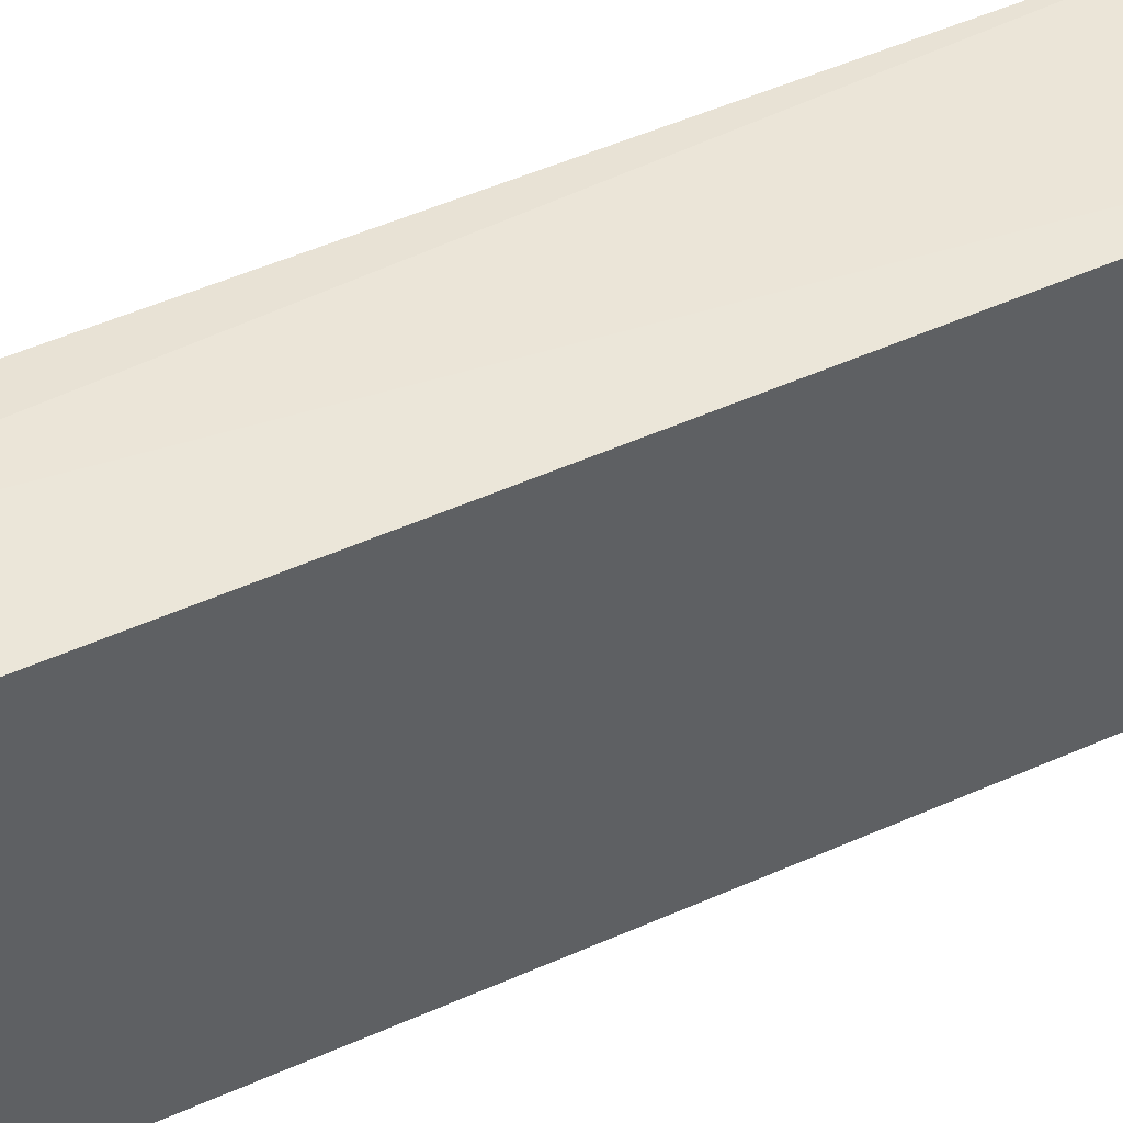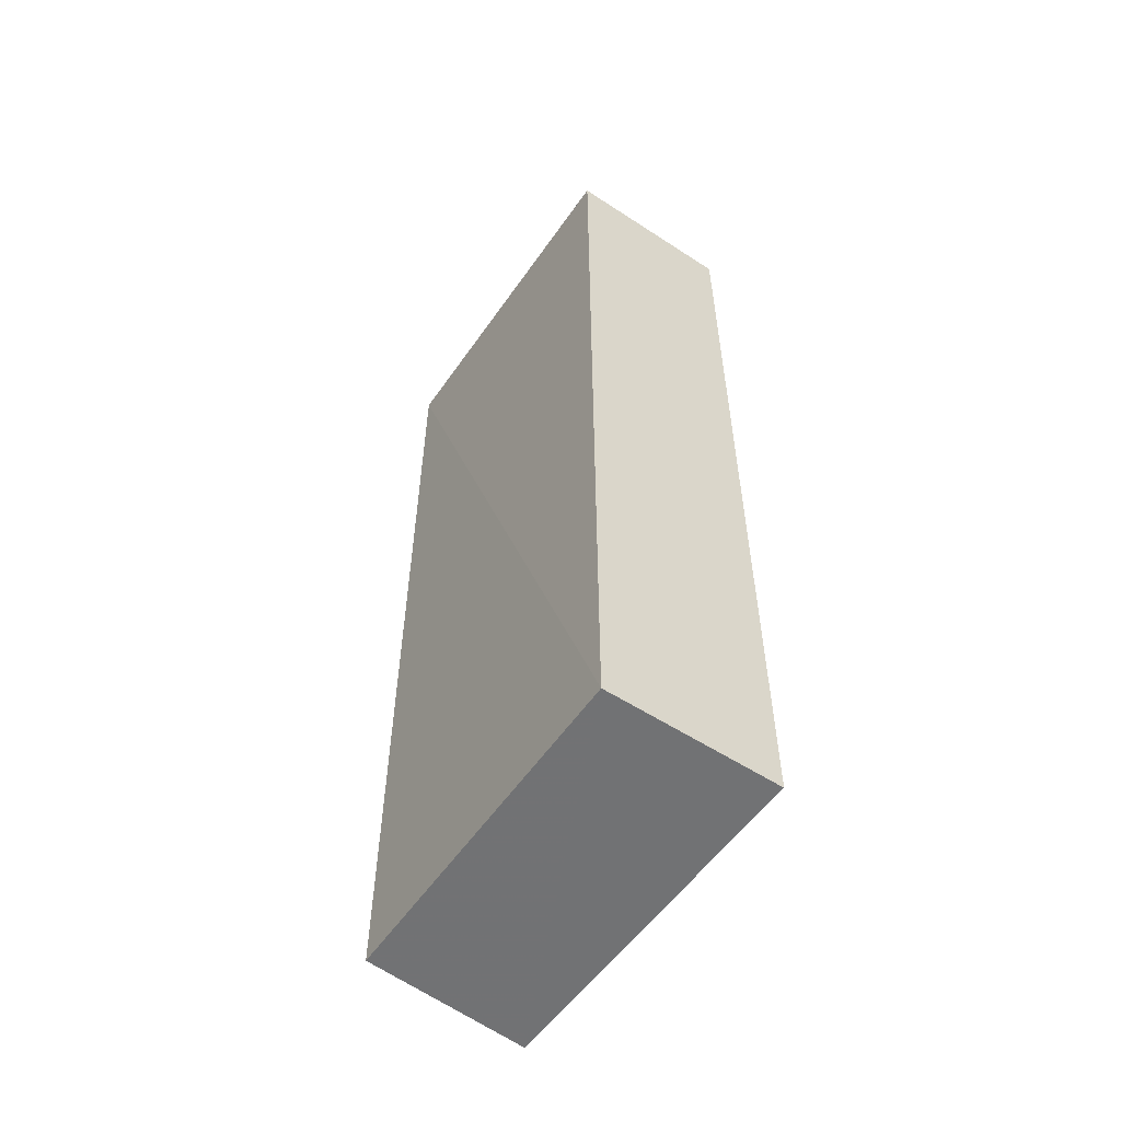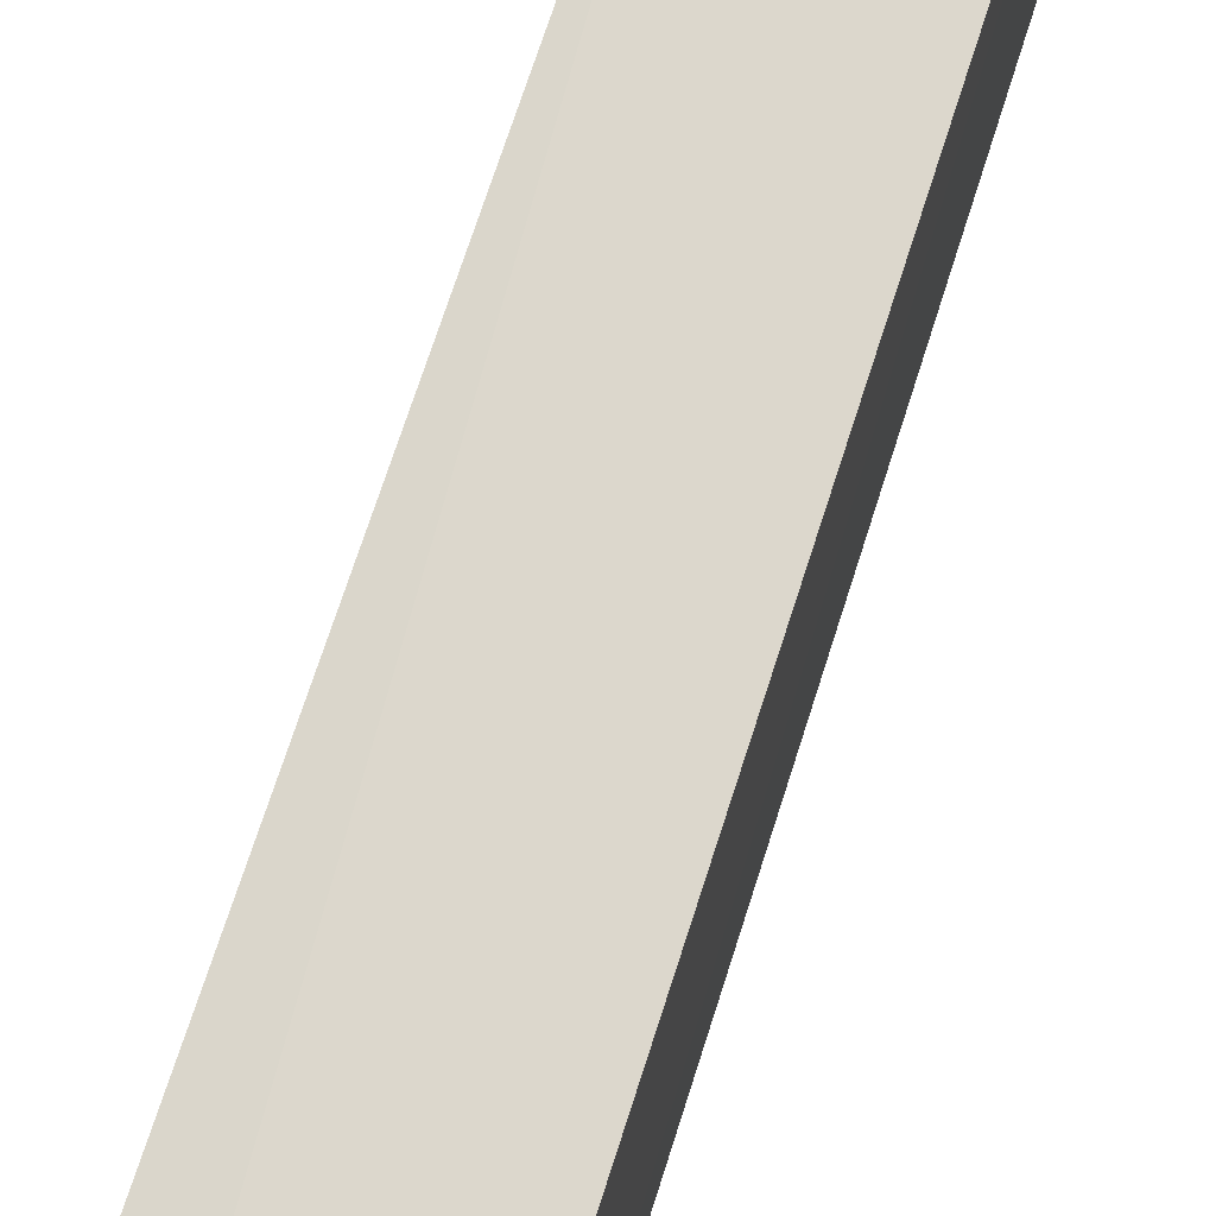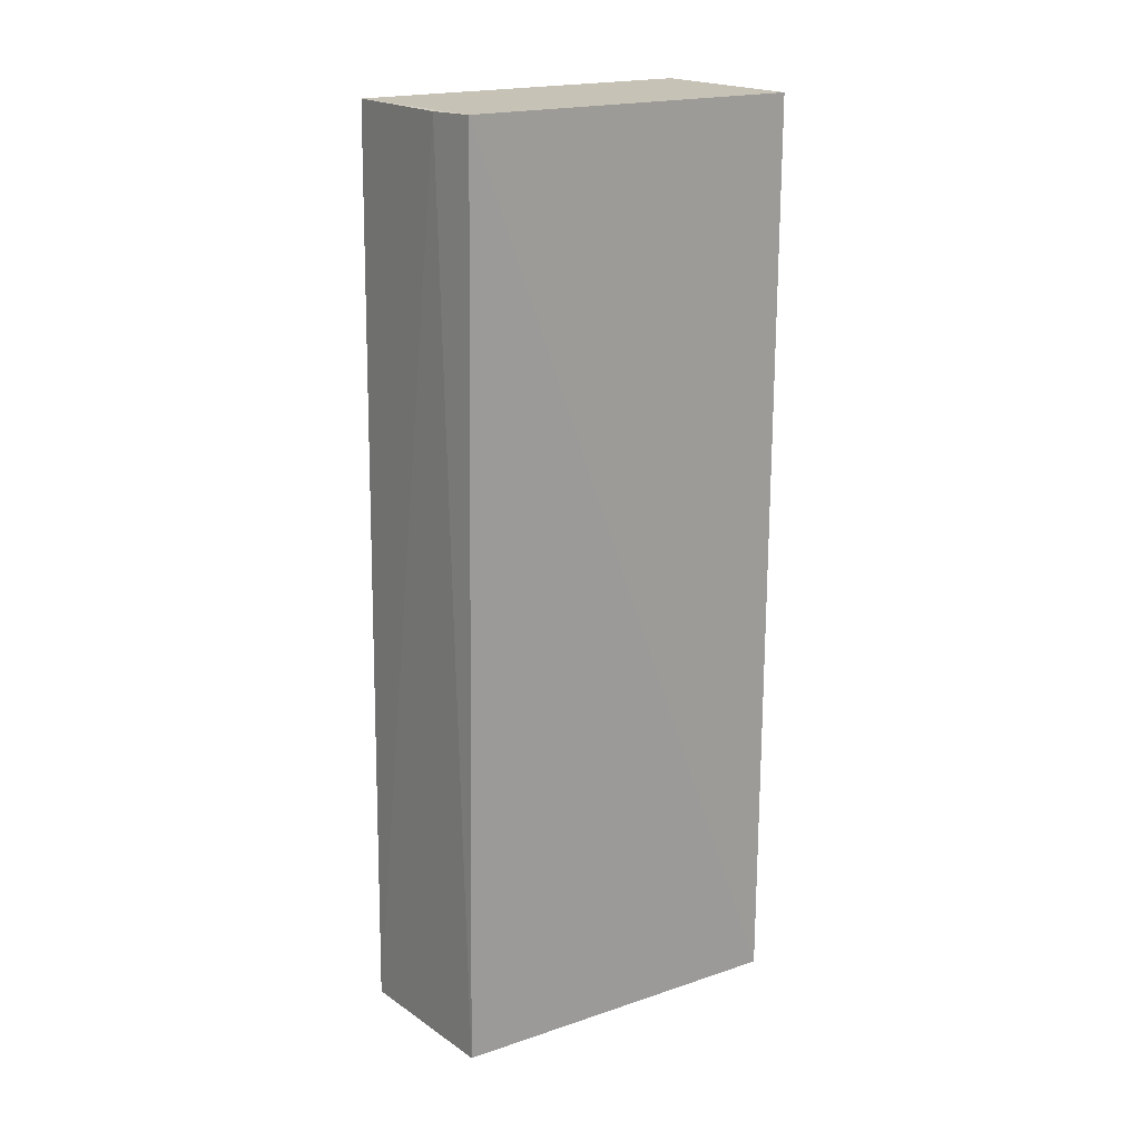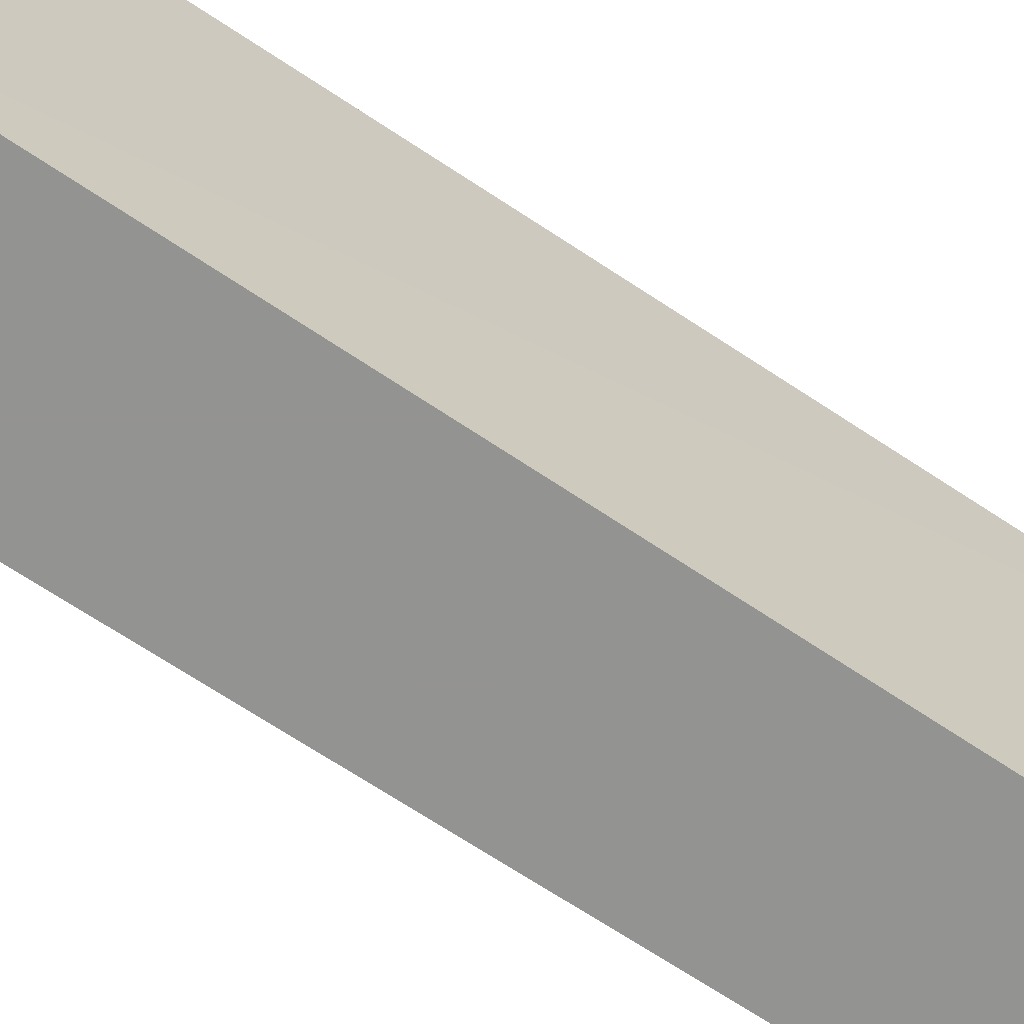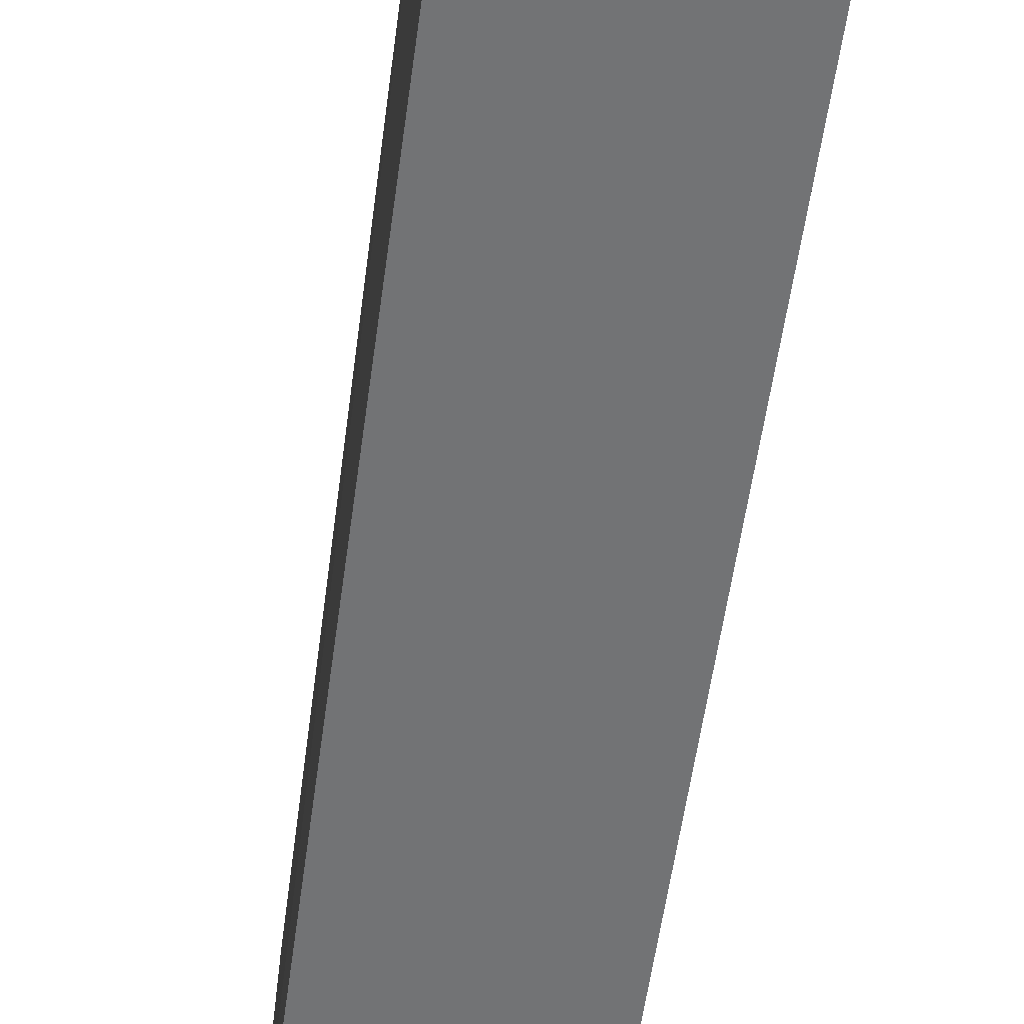
<metadata>
{"format":"obj","ext":"obj","renderer":"f3d","projection":"perspective","resolution":1024,"background":"white","views":[{"elev":50.4,"azim":64.1,"up":"+Y"},{"elev":-55.5,"azim":-34.5,"up":"+Z"},{"elev":72.3,"azim":17.7,"up":"+Y"},{"elev":19.2,"azim":-124.3,"up":"+Z"},{"elev":-66.7,"azim":55.8,"up":"+Y"},{"elev":-55.8,"azim":-7.7,"up":"+Y"}]}
</metadata>
<code>
v 0.0006045 0.02812 0.03997
v 0.000729 0.01598 0.03998
v 0.0007013 0.02849 0.008285
v -0.005058 0.02819 0.008461
v -0.005307 0.01598 0.03998
v 0.000729 0.01598 0.008288
v -0.003587 0.02801 0.03994
v -0.005307 0.01598 0.008288
v -0.005252 0.02779 0.03997
f 1 2 3
f 5 2 1
f 6 3 2
f 6 2 5
f 7 1 3
f 7 3 4
f 8 4 3
f 8 3 6
f 8 6 5
f 9 5 1
f 9 1 7
f 9 7 4
f 9 8 5
f 9 4 8

</code>
